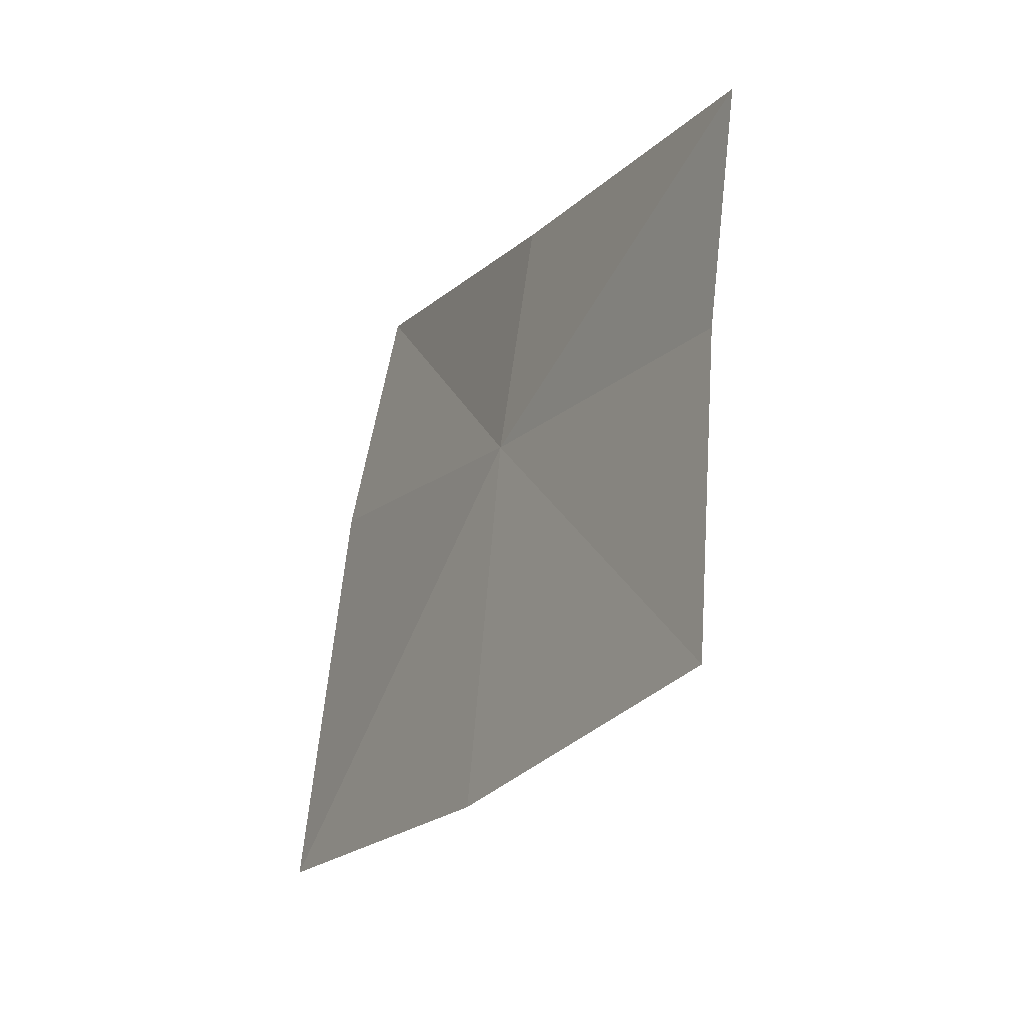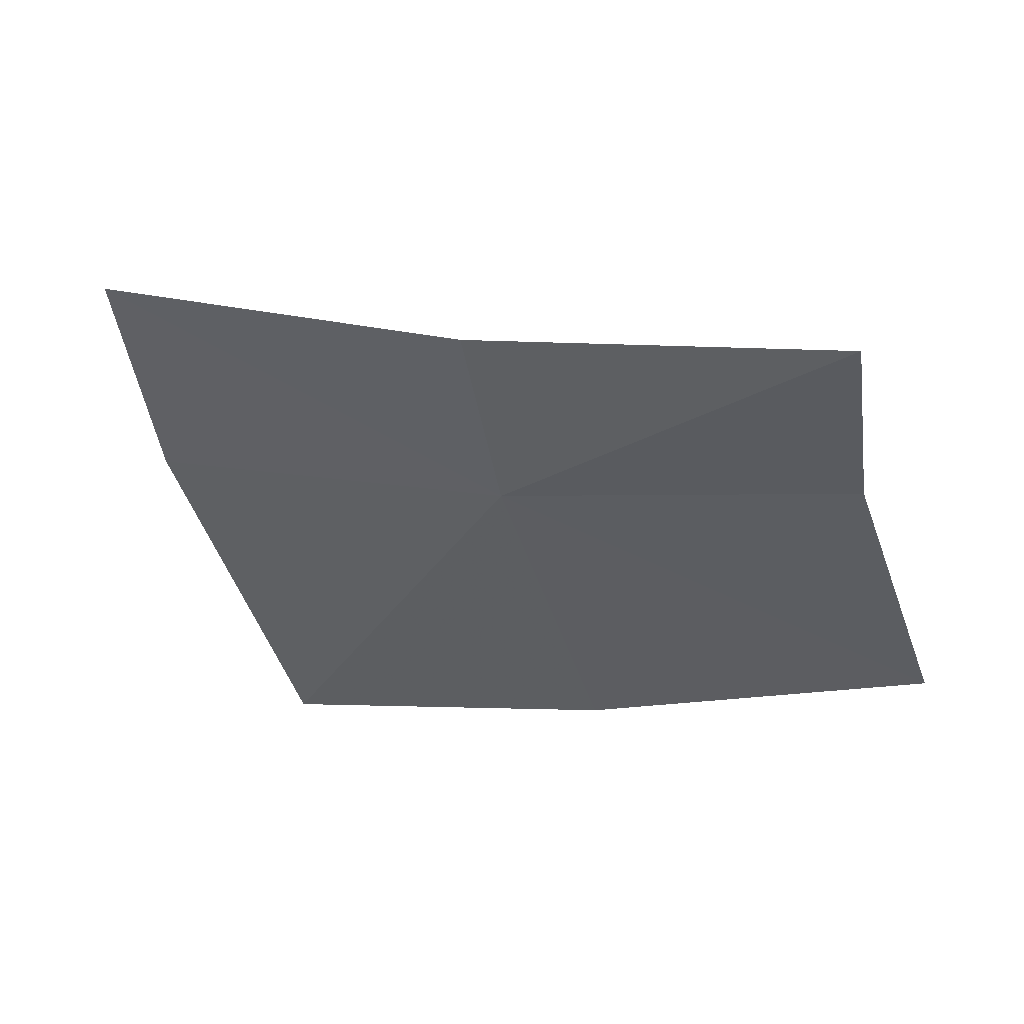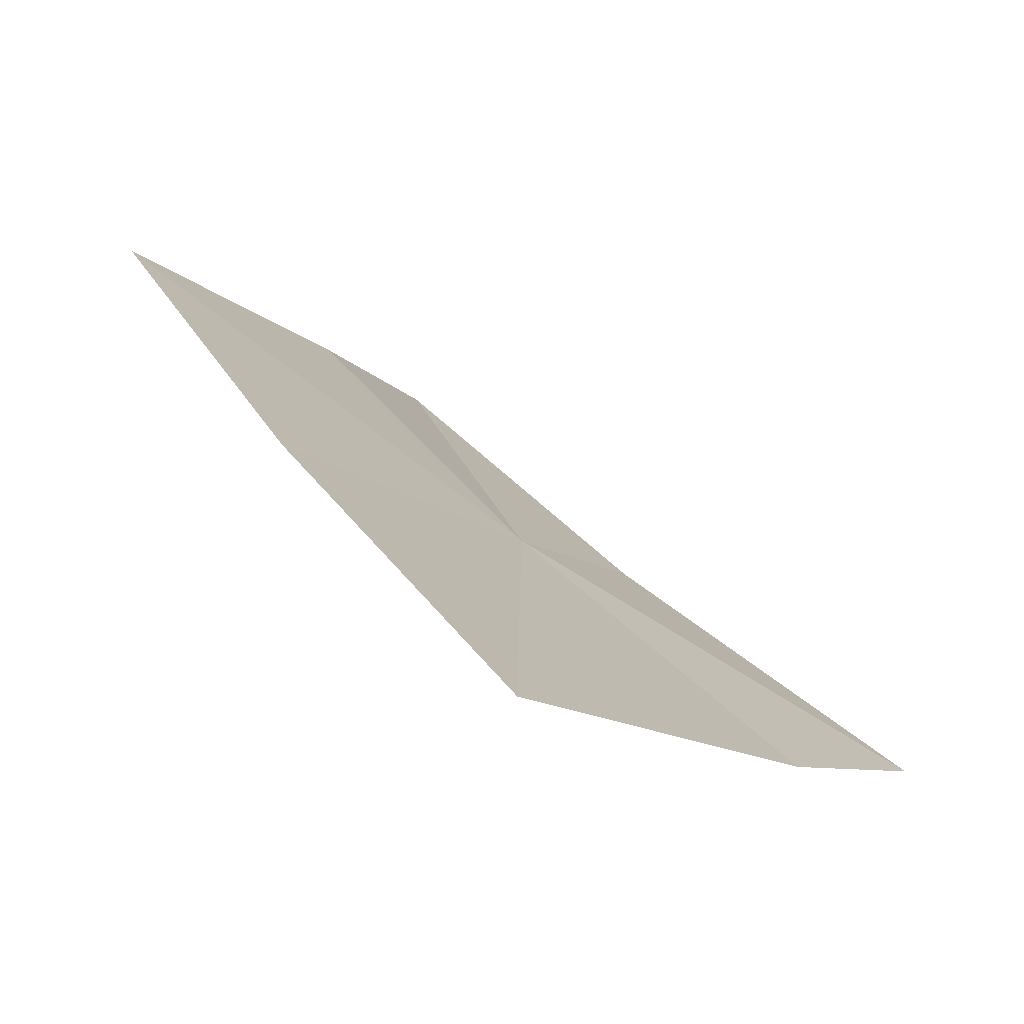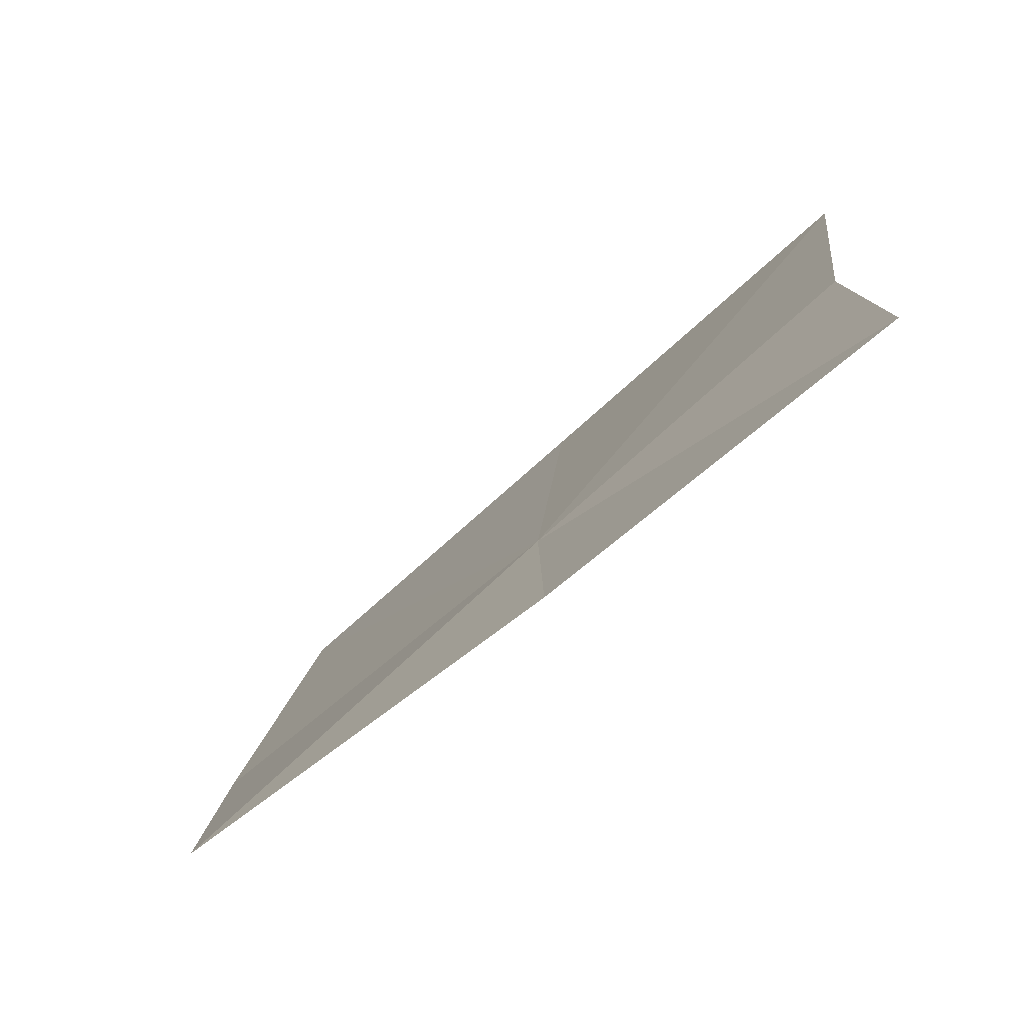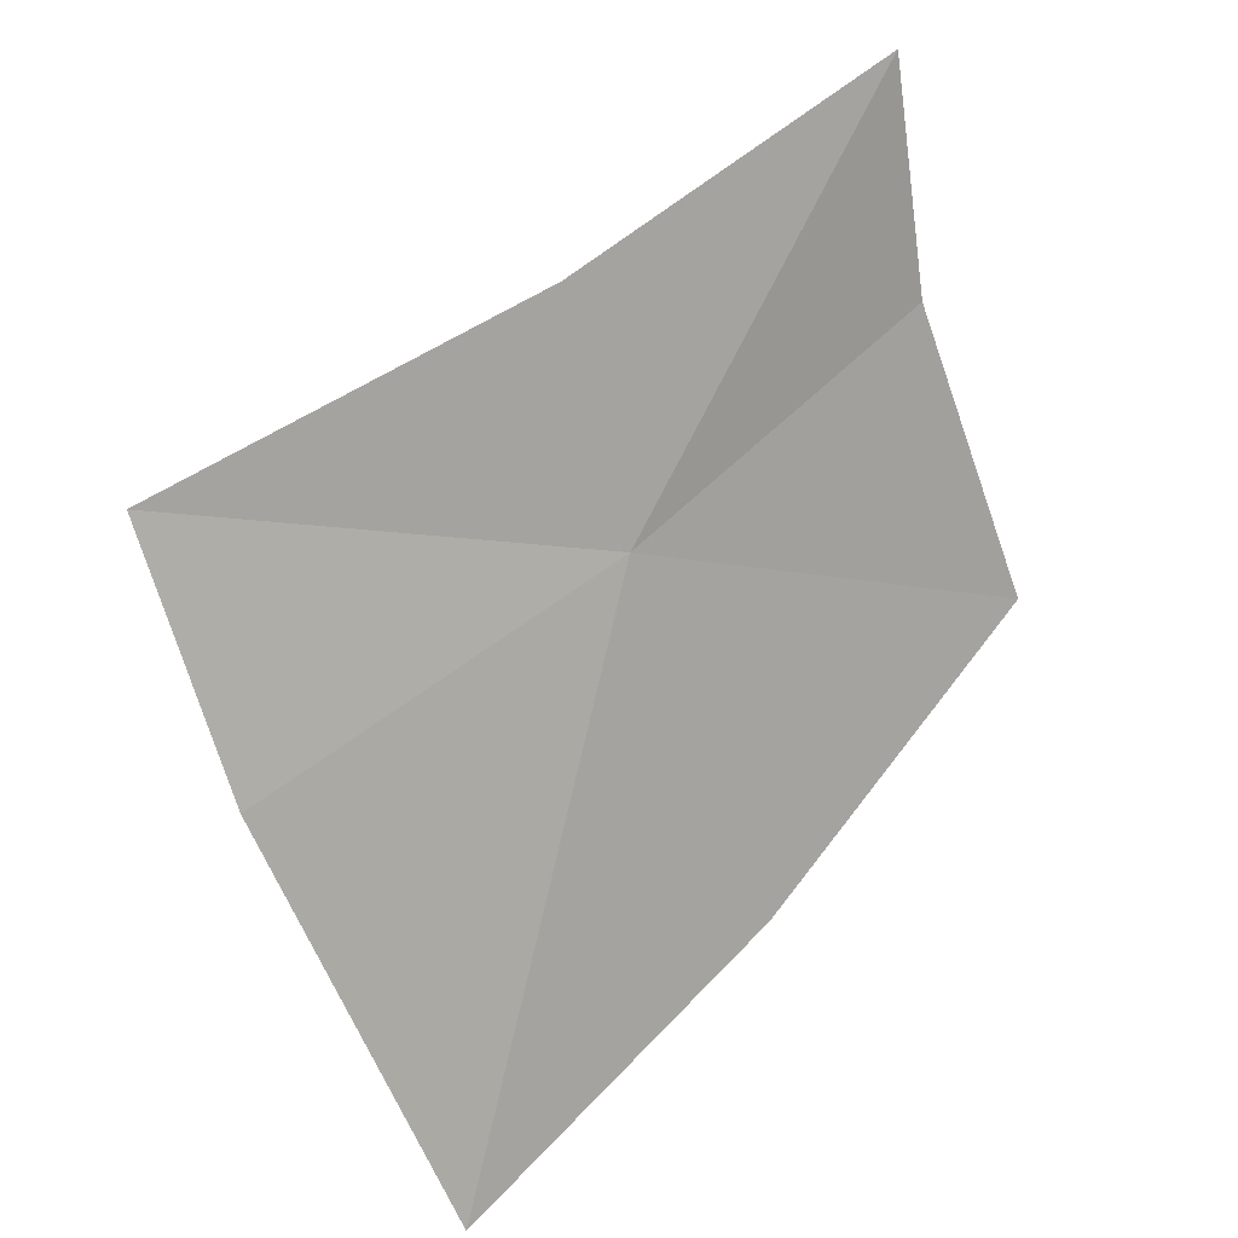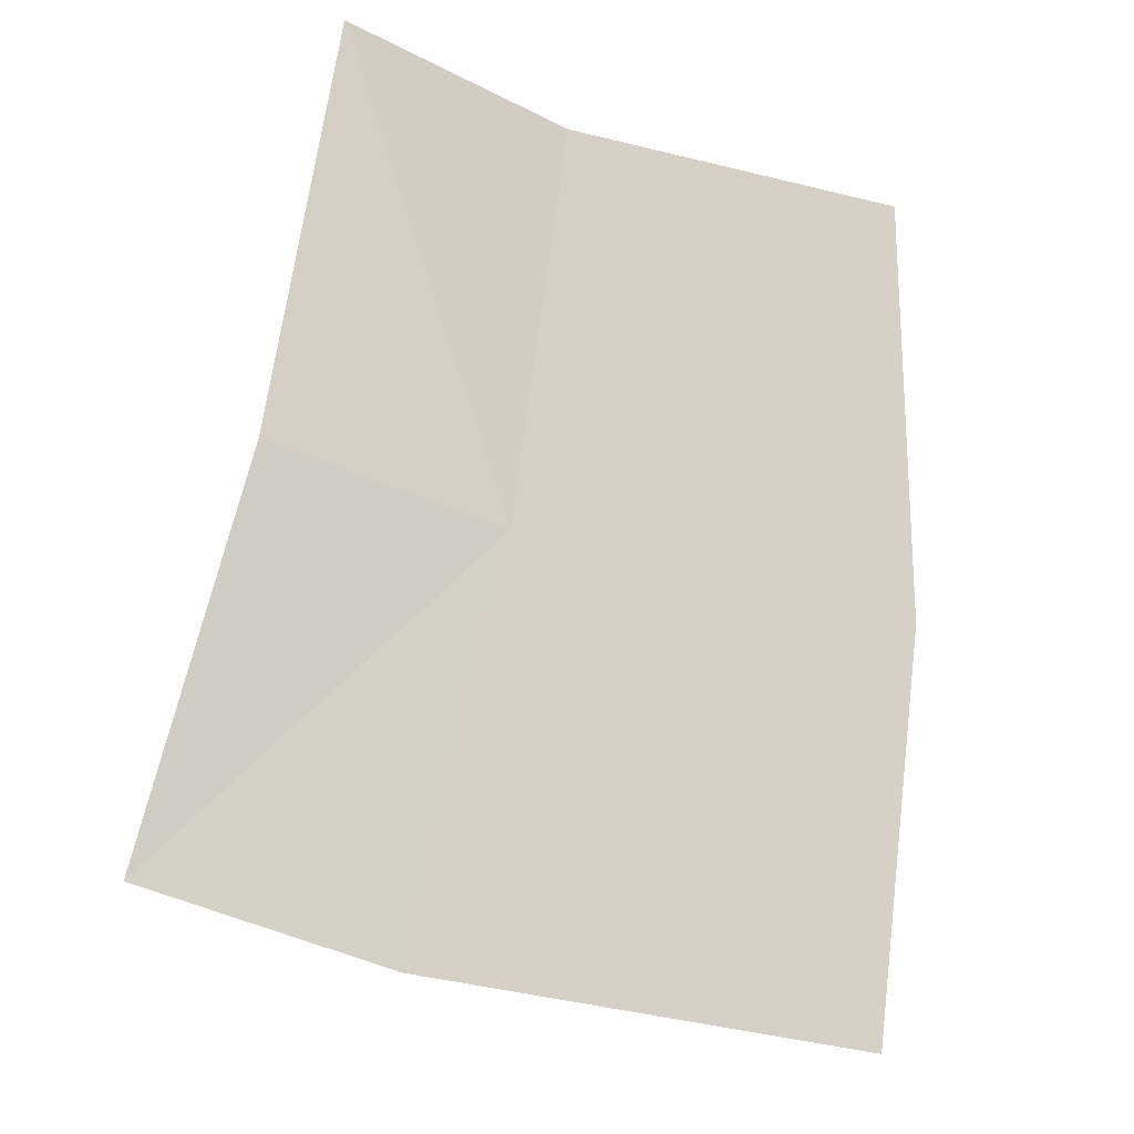
<metadata>
{"format":"obj","ext":"obj","renderer":"f3d","projection":"perspective","resolution":1024,"background":"white","views":[{"elev":9.2,"azim":-75.5,"up":"+Y"},{"elev":70.9,"azim":-123.5,"up":"+Y"},{"elev":-14.4,"azim":7.2,"up":"+Z"},{"elev":14.5,"azim":157.4,"up":"+Z"},{"elev":-62.4,"azim":171.4,"up":"+Z"},{"elev":-59.6,"azim":-133.2,"up":"+Z"}]}
</metadata>
<code>
v 0.3125 -0.3794 0.2173
v 0.32 -0.4441 0.1849
v 0.3478 -0.3965 0.1842
v 0.29 -0.4232 0.2188
v 0.3614 -0.3675 0.1877
v 0.3237 -0.3513 0.2189
v 0.2905 -0.3322 0.2518
v 0.2823 -0.3601 0.251
v 0.2632 -0.3964 0.2537
f 1 2 3
f 1 4 2
f 1 5 6
f 1 3 5
f 1 7 8
f 1 6 7
f 1 9 4
f 1 8 9

</code>
